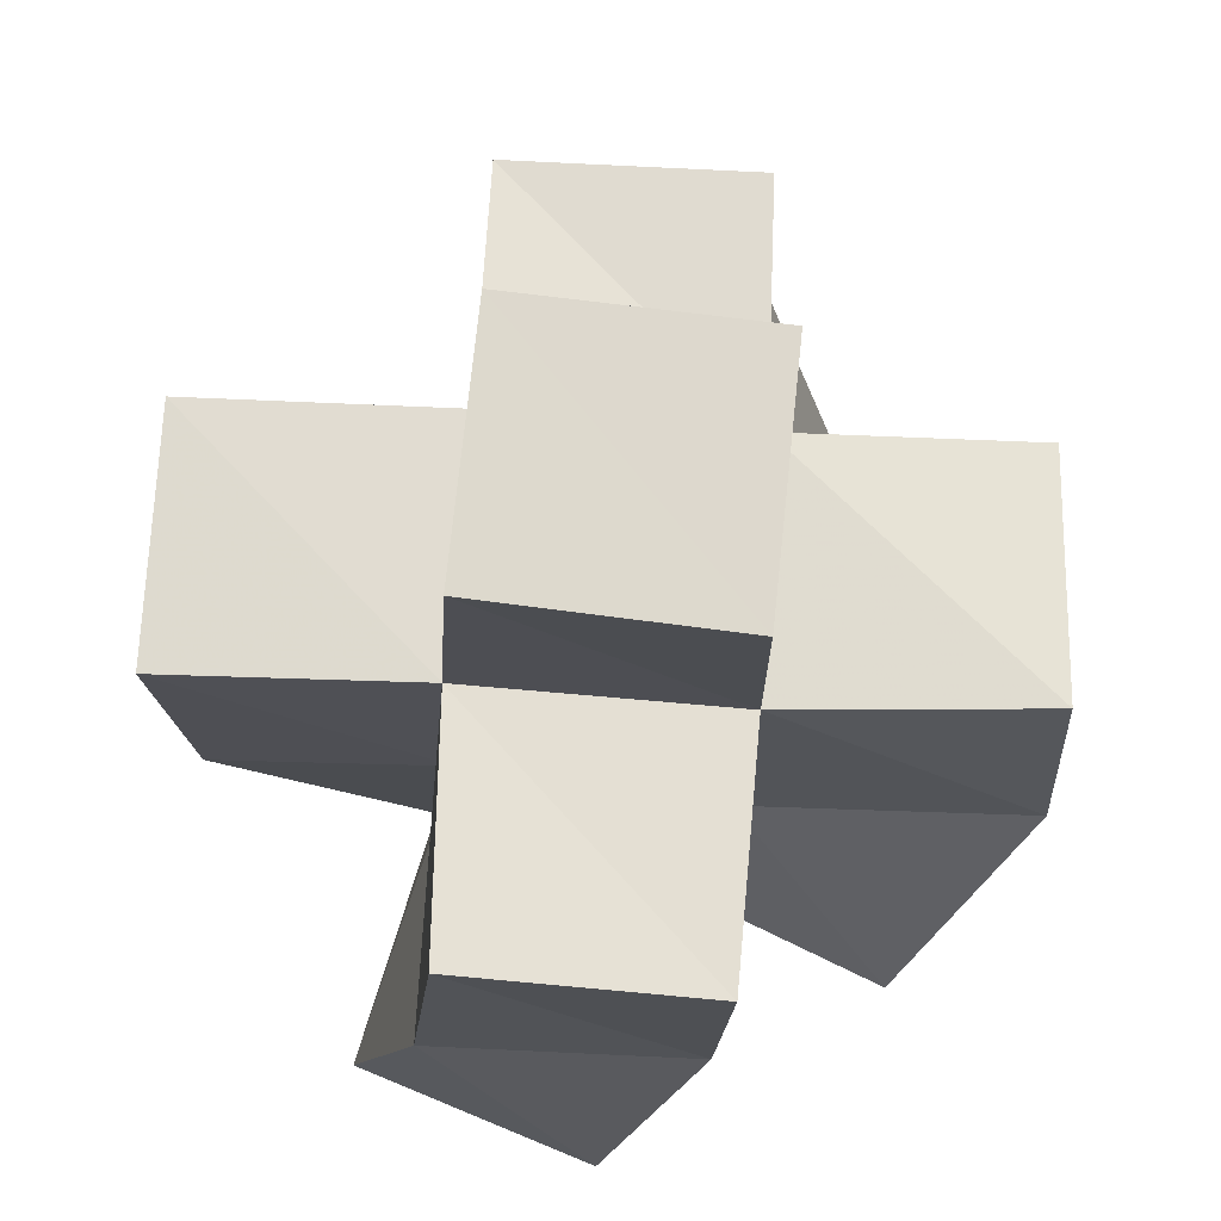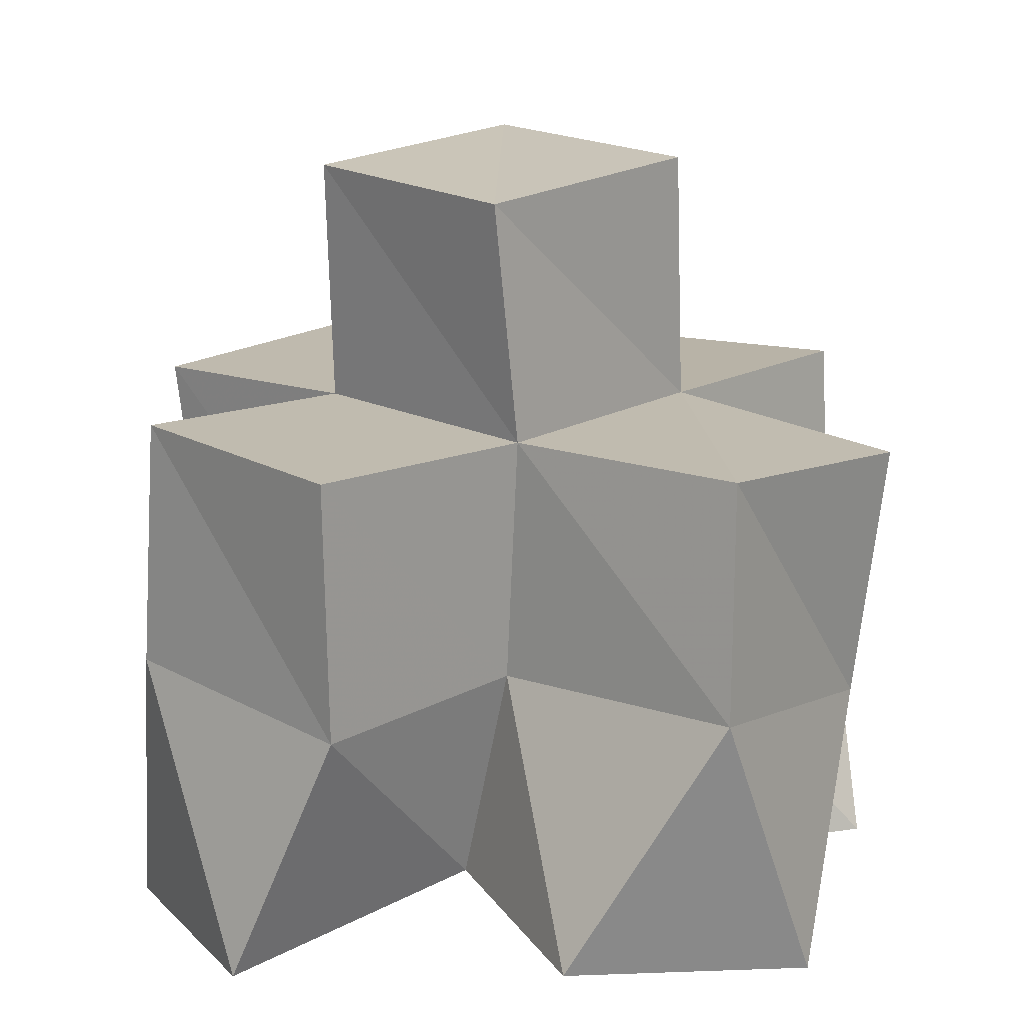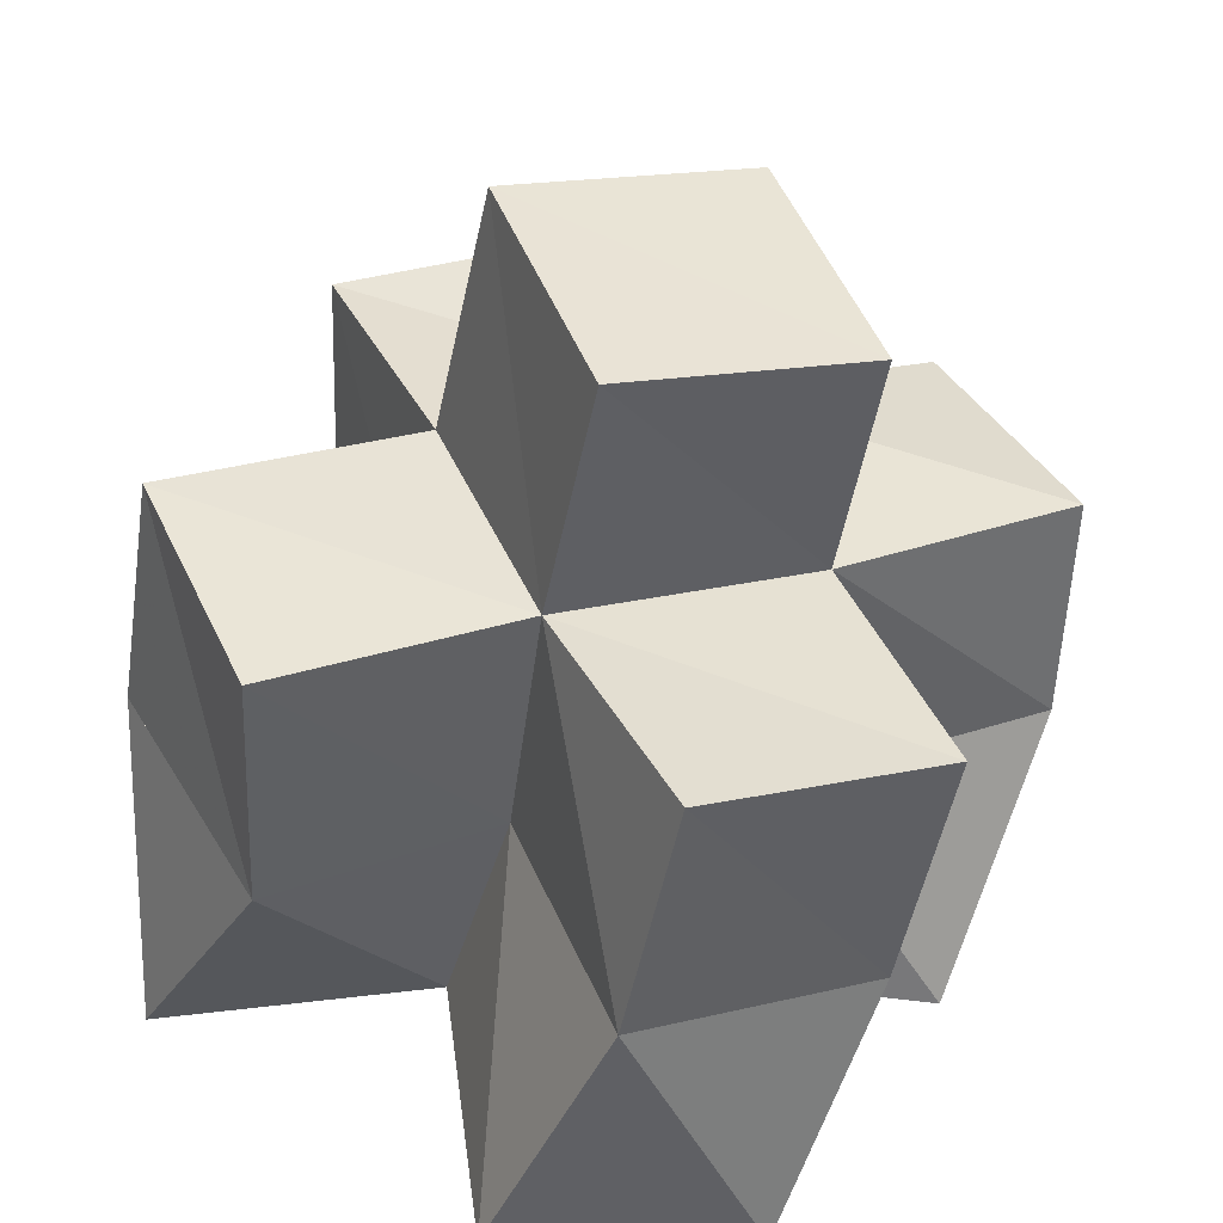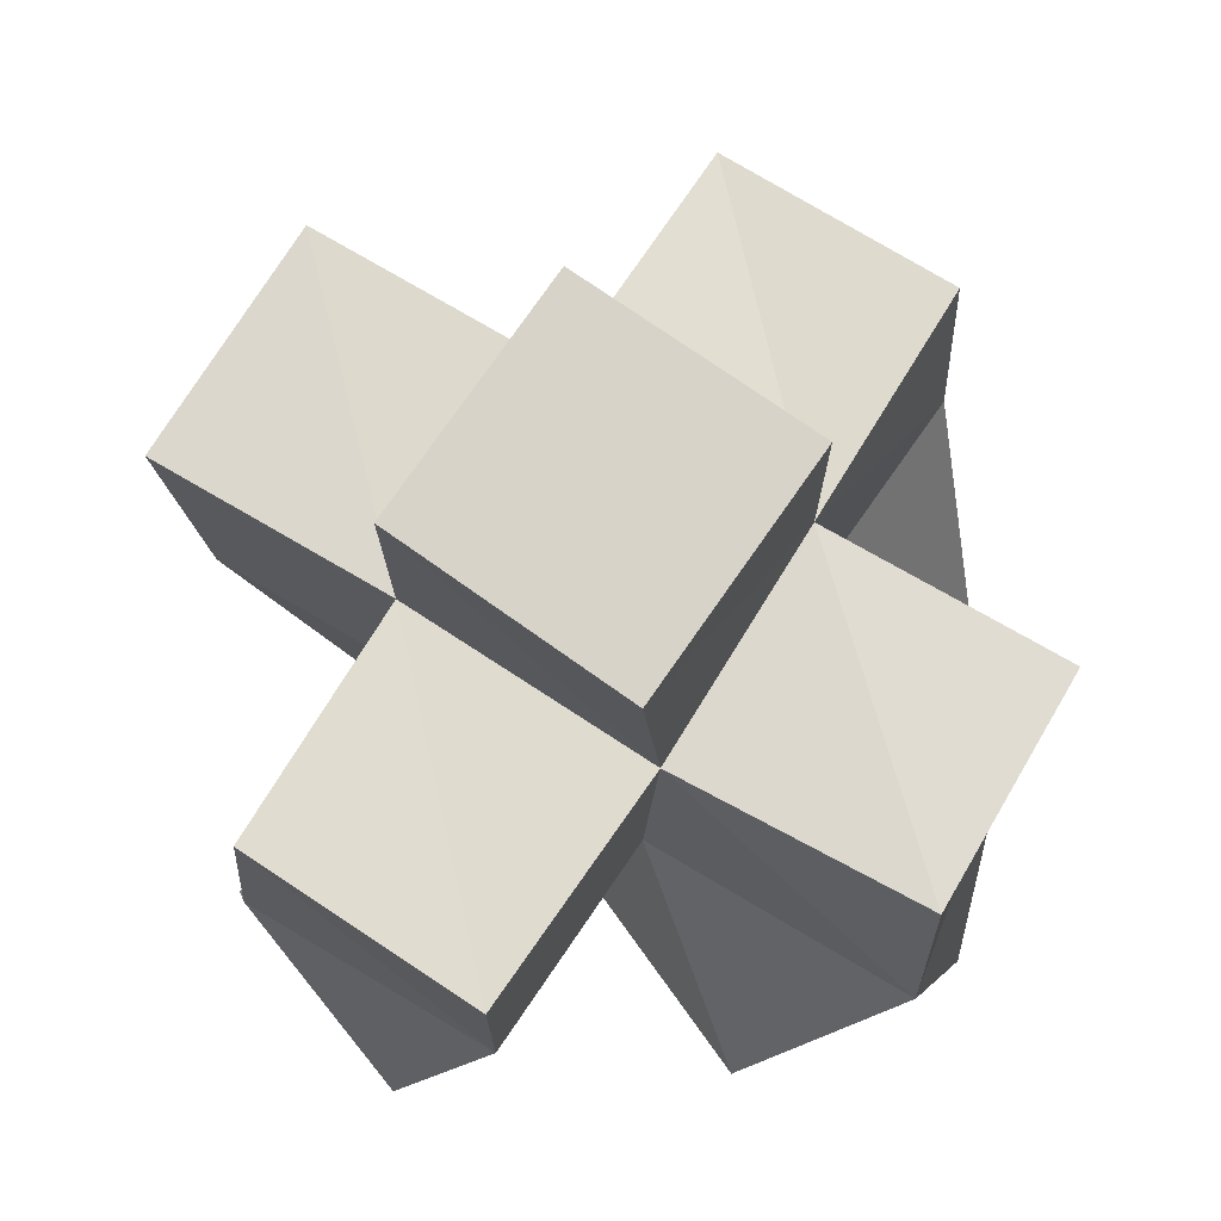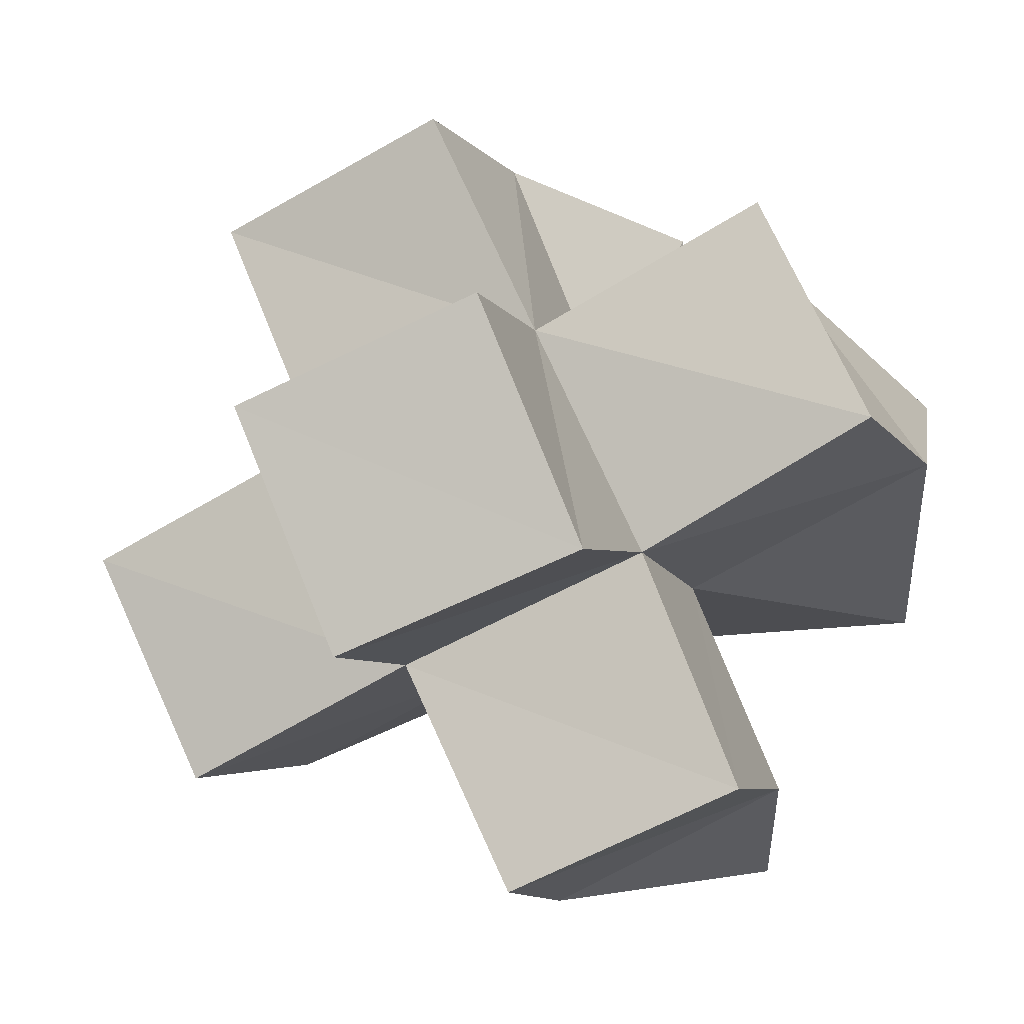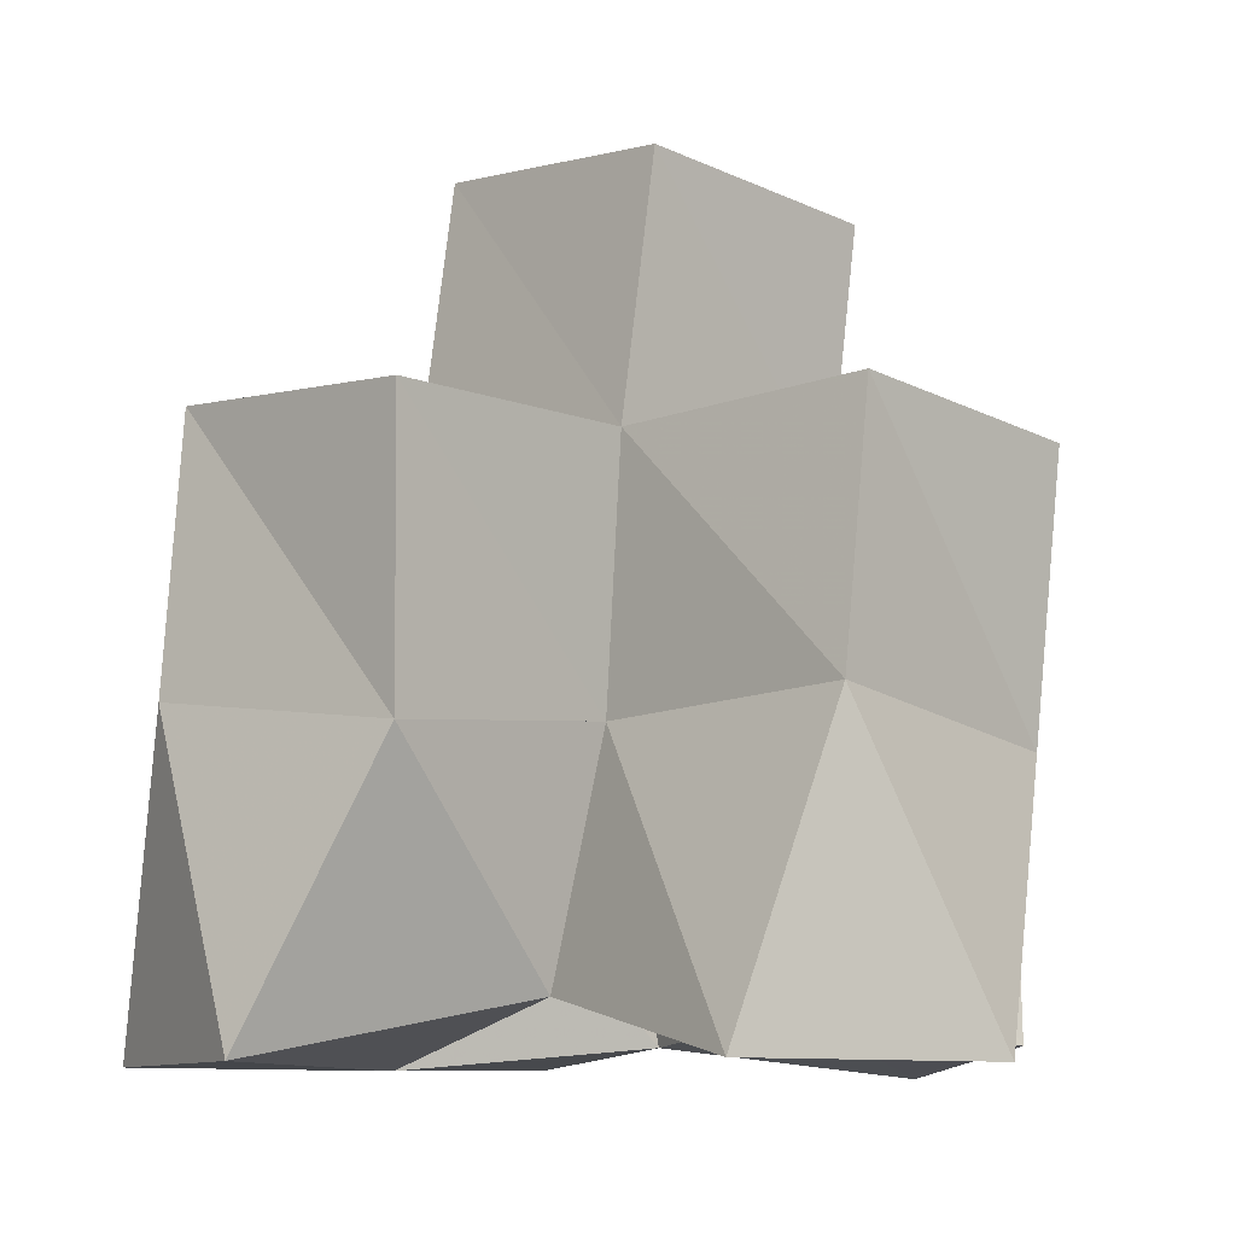
<metadata>
{"format":"obj","ext":"obj","renderer":"f3d","projection":"perspective","resolution":1024,"background":"white","views":[{"elev":66.9,"azim":-152.6,"up":"+Y"},{"elev":14.1,"azim":-112.5,"up":"+Y"},{"elev":-51.1,"azim":174.5,"up":"+Z"},{"elev":69.6,"azim":-123.6,"up":"+Y"},{"elev":-9.0,"azim":-161.0,"up":"+Z"},{"elev":-9.8,"azim":157.2,"up":"+Y"}]}
</metadata>
<code>
v 0.4414 0.1046 0.164
v 0.4268 0.1554 0.1909
v 0.4867 0.1095 0.162
v 0.4778 0.1532 0.1675
v 0.436 0.1 0.2139
v 0.4567 0.1486 0.2336
v 0.4888 0.1051 0.2131
v 0.4975 0.1528 0.2122
v 0.4752 0.1 0.1088
v 0.4605 0.1501 0.1248
v 0.5254 0.1 0.1047
v 0.5068 0.1561 0.1018
v 0.5334 0.1108 0.1537
v 0.5252 0.155 0.1507
v 0.5421 0.1003 0.2054
v 0.5427 0.1558 0.1961
v 0.4929 0.1022 0.2577
v 0.517 0.156 0.262
v 0.54 0.1019 0.2591
v 0.5608 0.1522 0.2396
v 0.5872 0.1 0.151
v 0.5674 0.1508 0.1319
v 0.5916 0.1001 0.1969
v 0.5931 0.1574 0.1735
v 0.4294 0.201 0.1927
v 0.4751 0.2011 0.1686
v 0.4517 0.1982 0.2378
v 0.4962 0.2036 0.2141
v 0.4564 0.2012 0.1223
v 0.5015 0.2048 0.103
v 0.5236 0.2034 0.1479
v 0.5429 0.2053 0.1939
v 0.5176 0.2054 0.2596
v 0.5639 0.2027 0.2405
v 0.5697 0.2025 0.1263
v 0.5904 0.2058 0.1717
v 0.4725 0.2479 0.1628
v 0.5189 0.2512 0.1447
v 0.4909 0.2529 0.21
v 0.5373 0.2559 0.1914
f 1 2 4
f 3 1 4
f 2 6 8
f 4 2 8
f 6 5 7
f 8 6 7
f 5 1 3
f 7 5 3
f 8 7 3
f 4 8 3
f 2 1 5
f 6 2 5
f 9 10 12
f 11 9 12
f 10 4 14
f 12 10 14
f 4 3 13
f 14 4 13
f 3 9 11
f 13 3 11
f 14 13 11
f 12 14 11
f 10 9 3
f 4 10 3
f 7 8 16
f 15 7 16
f 8 18 20
f 16 8 20
f 18 17 19
f 20 18 19
f 17 7 15
f 19 17 15
f 20 19 15
f 16 20 15
f 8 7 17
f 18 8 17
f 13 14 22
f 21 13 22
f 14 16 24
f 22 14 24
f 16 15 23
f 24 16 23
f 15 13 21
f 23 15 21
f 24 23 21
f 22 24 21
f 14 13 15
f 16 14 15
f 2 25 26
f 4 2 26
f 25 27 28
f 26 25 28
f 27 6 8
f 28 27 8
f 6 2 4
f 8 6 4
f 28 8 4
f 26 28 4
f 25 2 6
f 27 25 6
f 10 29 30
f 12 10 30
f 29 26 31
f 30 29 31
f 26 4 14
f 31 26 14
f 4 10 12
f 14 4 12
f 31 14 12
f 30 31 12
f 29 10 4
f 26 29 4
f 8 28 32
f 16 8 32
f 28 33 34
f 32 28 34
f 33 18 20
f 34 33 20
f 18 8 16
f 20 18 16
f 34 20 16
f 32 34 16
f 28 8 18
f 33 28 18
f 14 31 35
f 22 14 35
f 31 32 36
f 35 31 36
f 32 16 24
f 36 32 24
f 16 14 22
f 24 16 22
f 36 24 22
f 35 36 22
f 31 14 16
f 32 31 16
f 4 26 31
f 14 4 31
f 26 28 32
f 31 26 32
f 28 8 16
f 32 28 16
f 8 4 14
f 16 8 14
f 32 16 14
f 31 32 14
f 26 4 8
f 28 26 8
f 26 37 38
f 31 26 38
f 37 39 40
f 38 37 40
f 39 28 32
f 40 39 32
f 28 26 31
f 32 28 31
f 40 32 31
f 38 40 31
f 37 26 28
f 39 37 28

</code>
